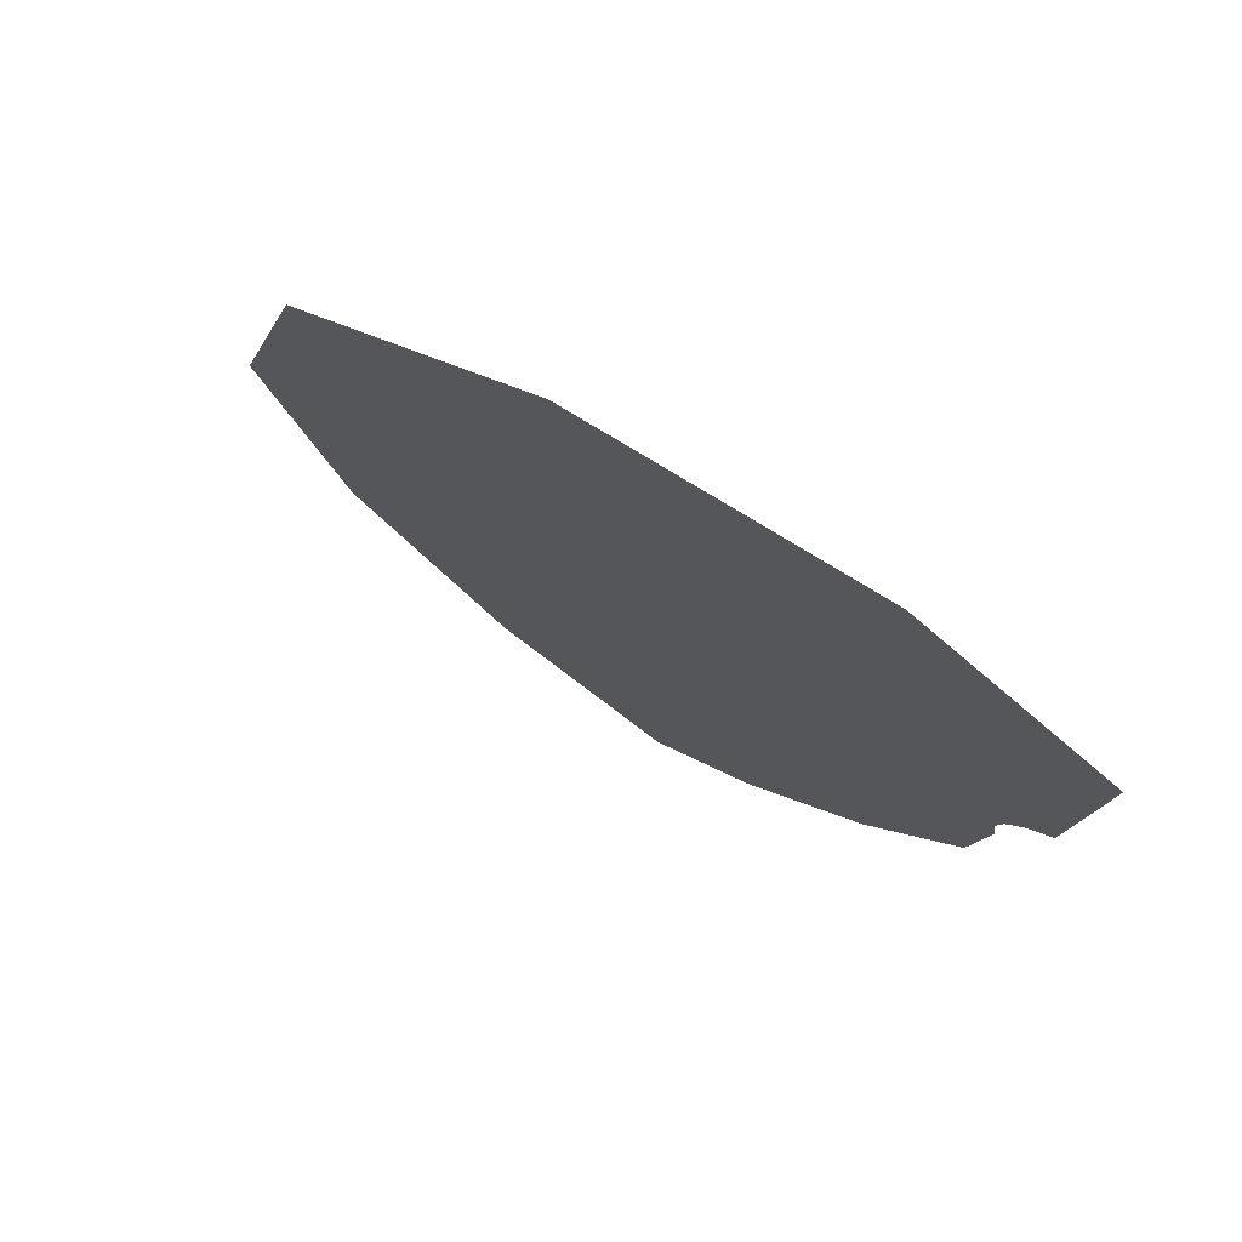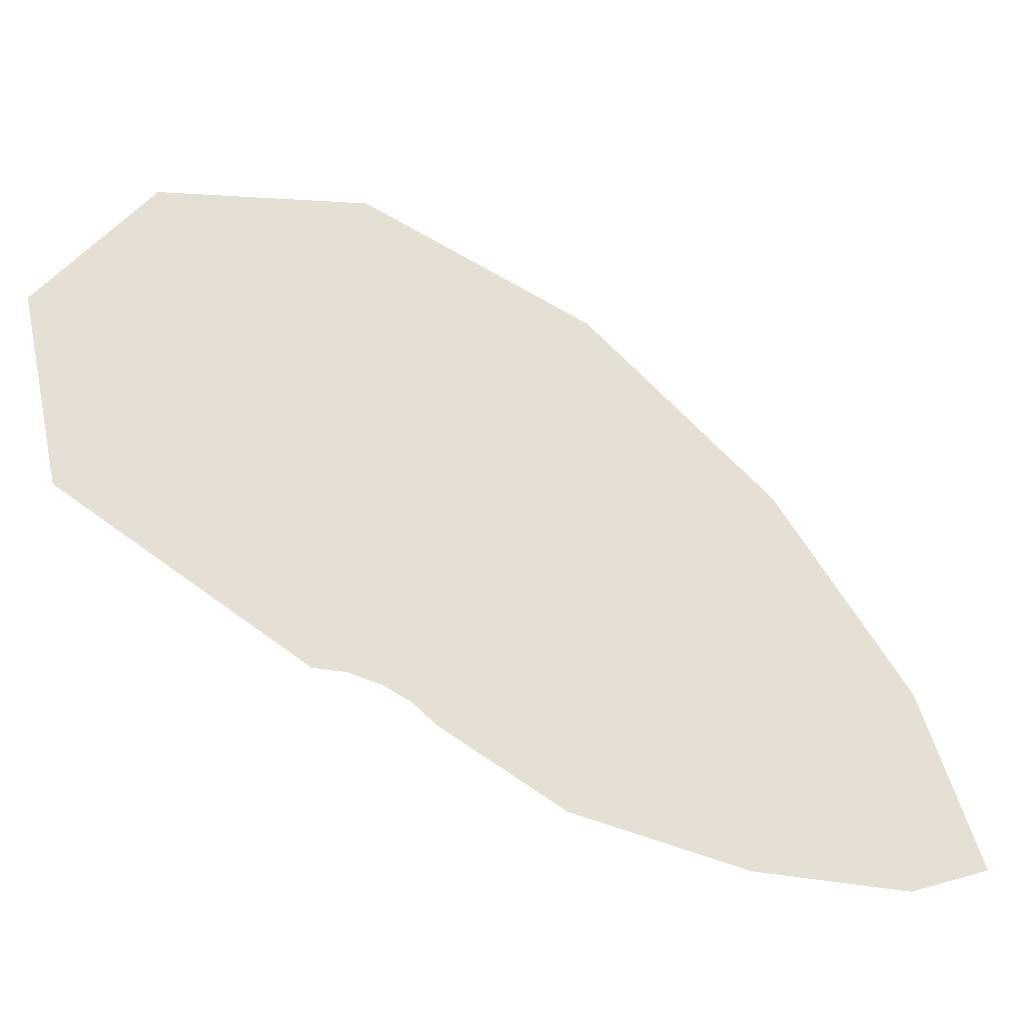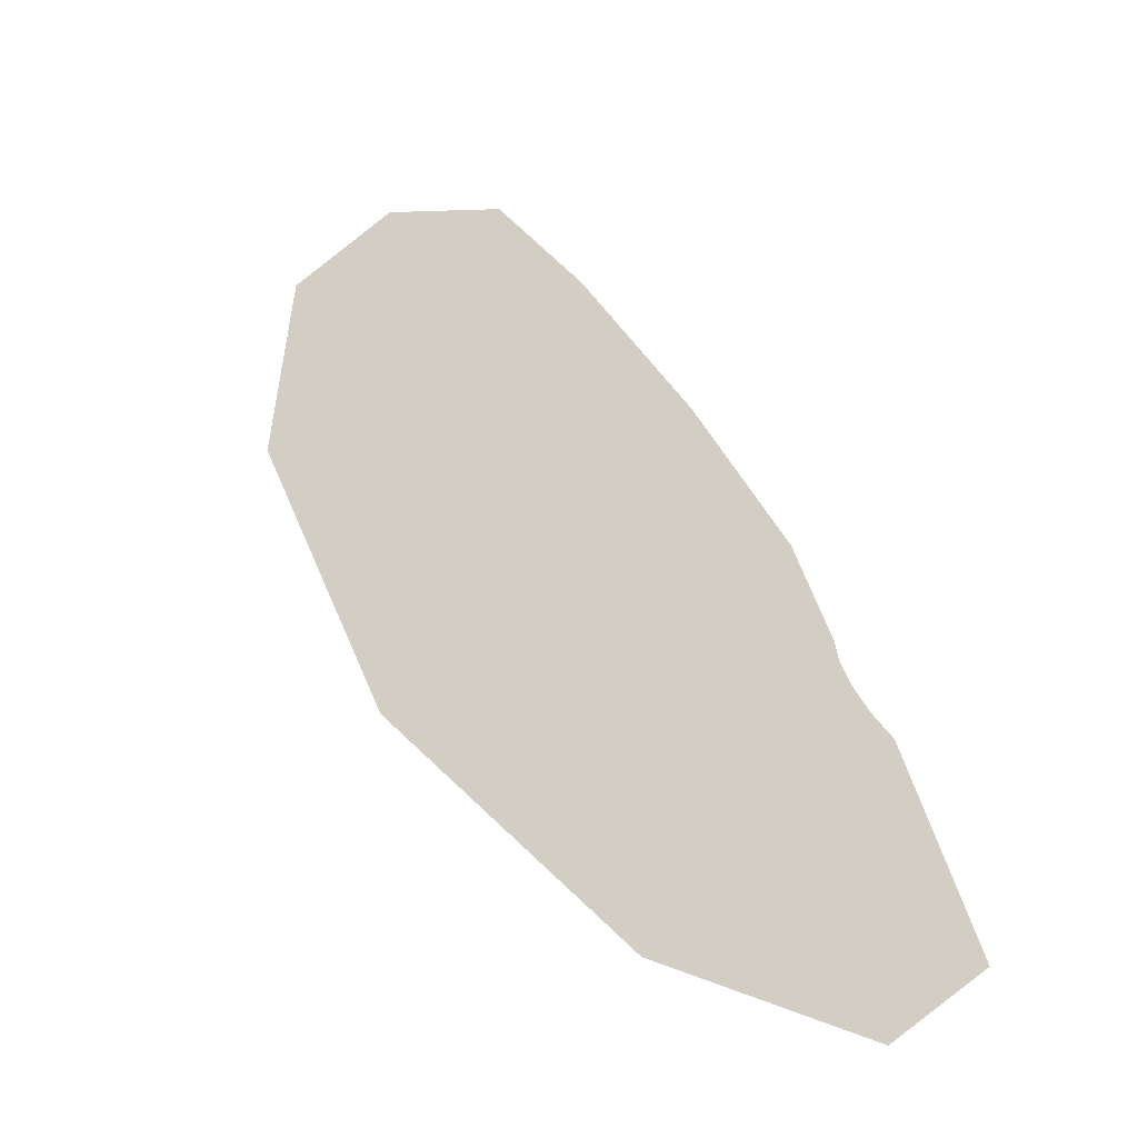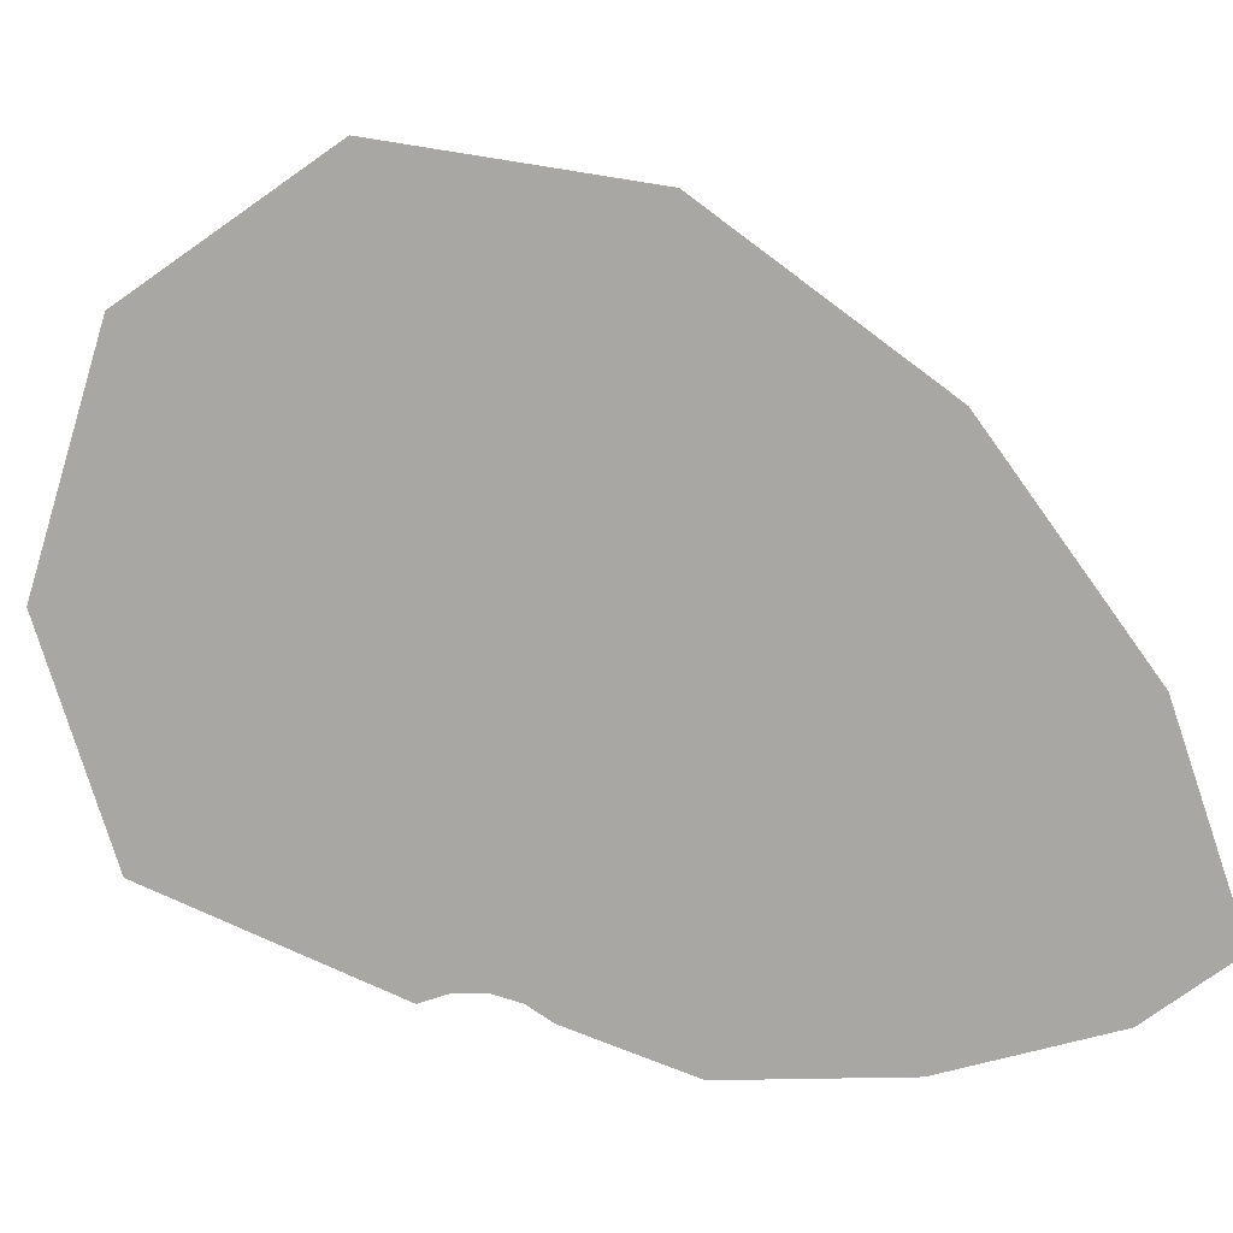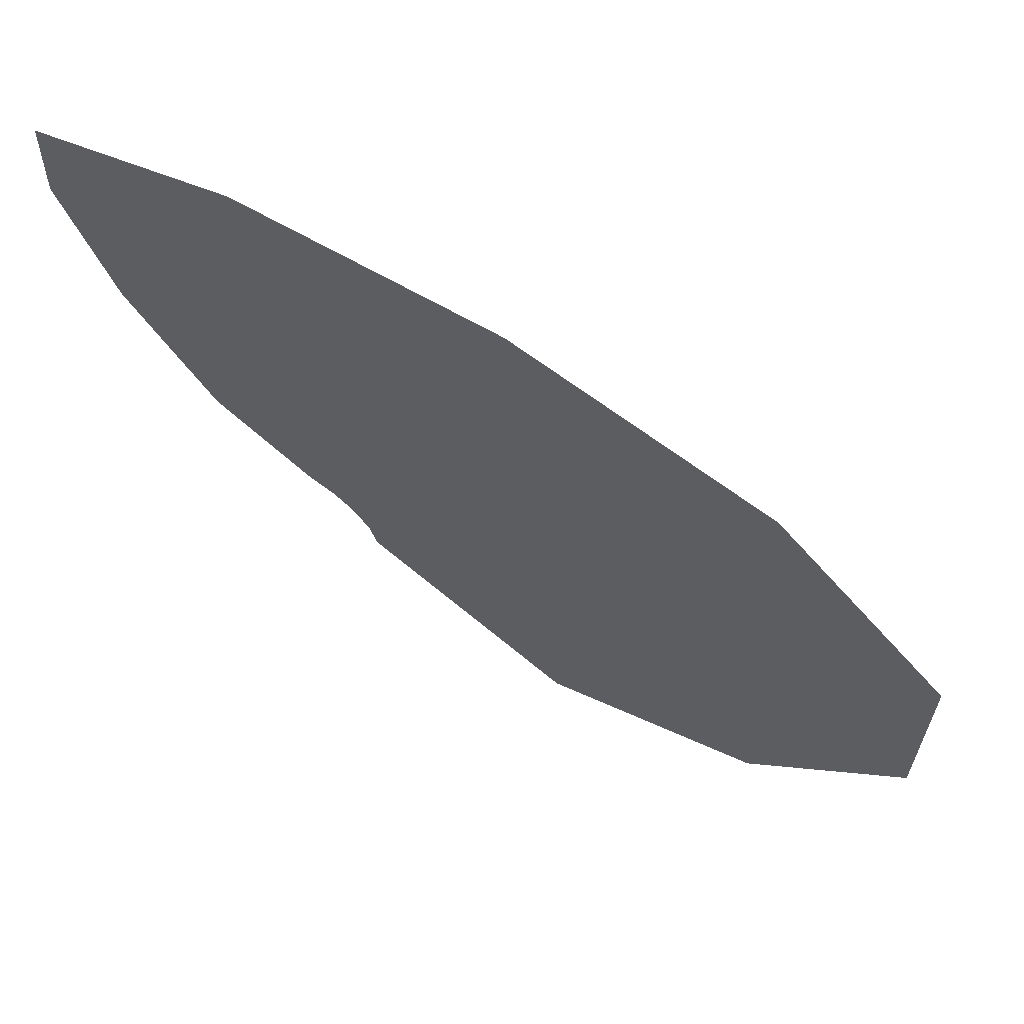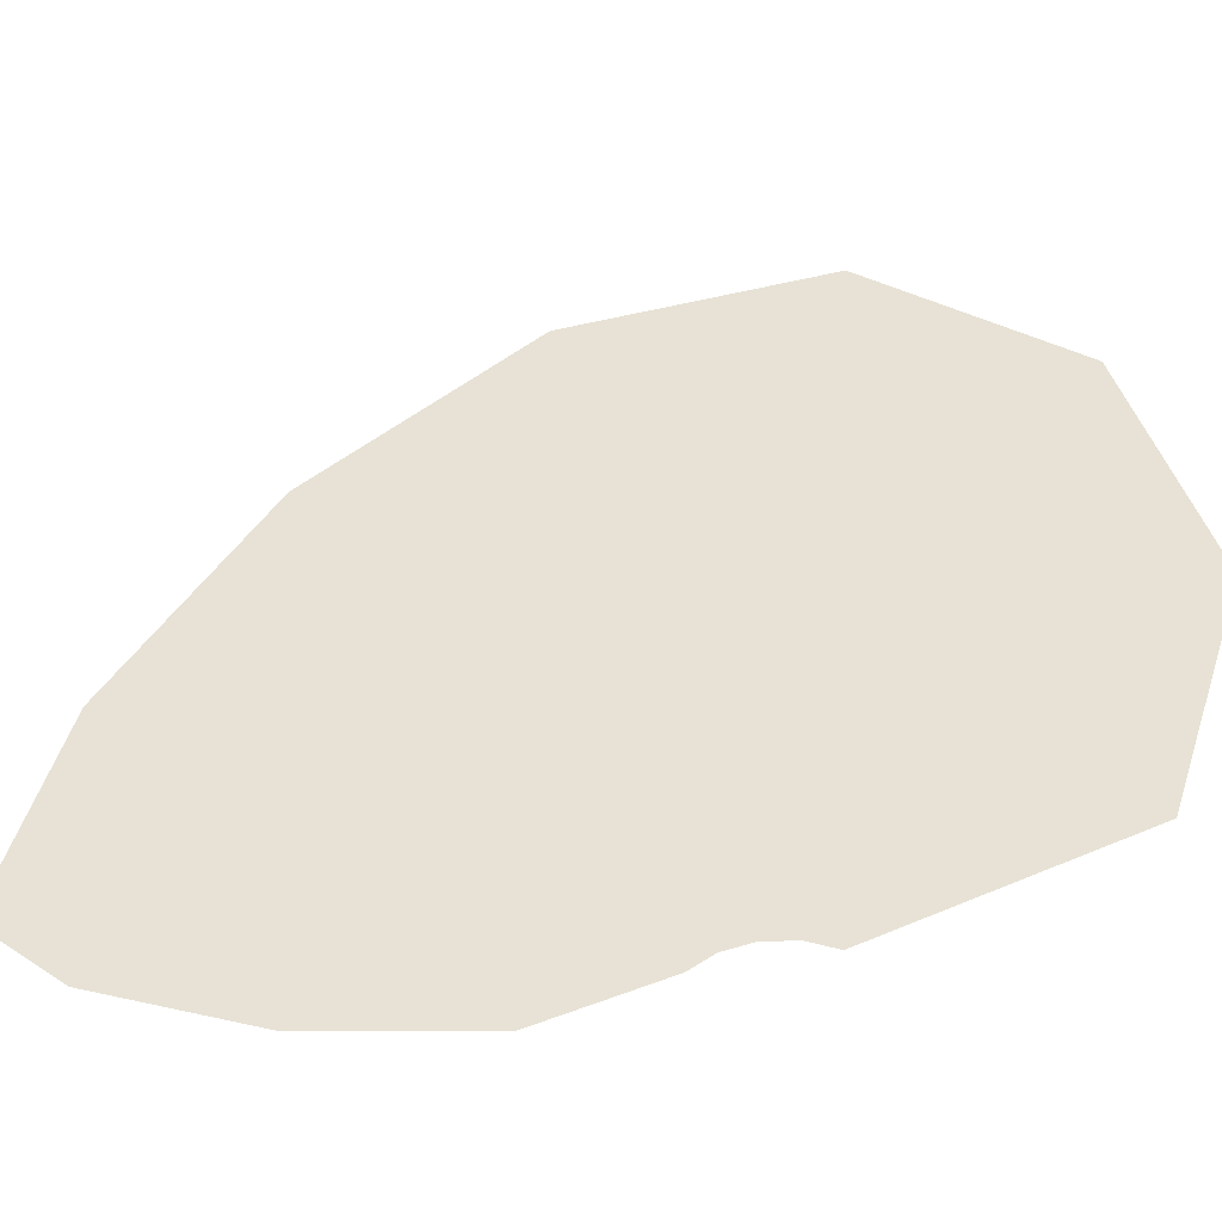
<metadata>
{"format":"obj","ext":"obj","renderer":"f3d","projection":"perspective","resolution":1024,"background":"white","views":[{"elev":-53.3,"azim":57.8,"up":"+Y"},{"elev":-57.1,"azim":104.5,"up":"+Z"},{"elev":-1.6,"azim":43.5,"up":"+Y"},{"elev":4.5,"azim":143.3,"up":"+Z"},{"elev":20.4,"azim":-41.4,"up":"+Y"},{"elev":-32.8,"azim":-41.8,"up":"+Z"}]}
</metadata>
<code>
o 0_San_Marino_sphere.001
v 3.5 3.434 -0.7698
v 3.499 3.436 -0.763
v 3.496 3.441 -0.7591
v 3.491 3.447 -0.7604
v 3.488 3.449 -0.7632
v 3.486 3.451 -0.7651
v 3.483 3.454 -0.7712
v 3.481 3.455 -0.777
v 3.483 3.453 -0.7788
v 3.486 3.449 -0.7802
v 3.489 3.445 -0.7805
v 3.491 3.443 -0.7795
v 3.491 3.443 -0.7793
v 3.492 3.442 -0.7789
v 3.492 3.442 -0.7787
v 3.493 3.441 -0.7787
v 3.494 3.44 -0.779
v 3.498 3.435 -0.7763
f 14 13 12
f 10 9 7
f 9 8 7
f 7 6 10
f 12 6 14
f 6 5 14
f 5 4 15
f 14 5 15
f 4 3 15
f 3 2 15
f 2 1 16
f 1 18 16
f 18 17 16
f 16 15 2
f 6 12 11
f 11 10 6

</code>
